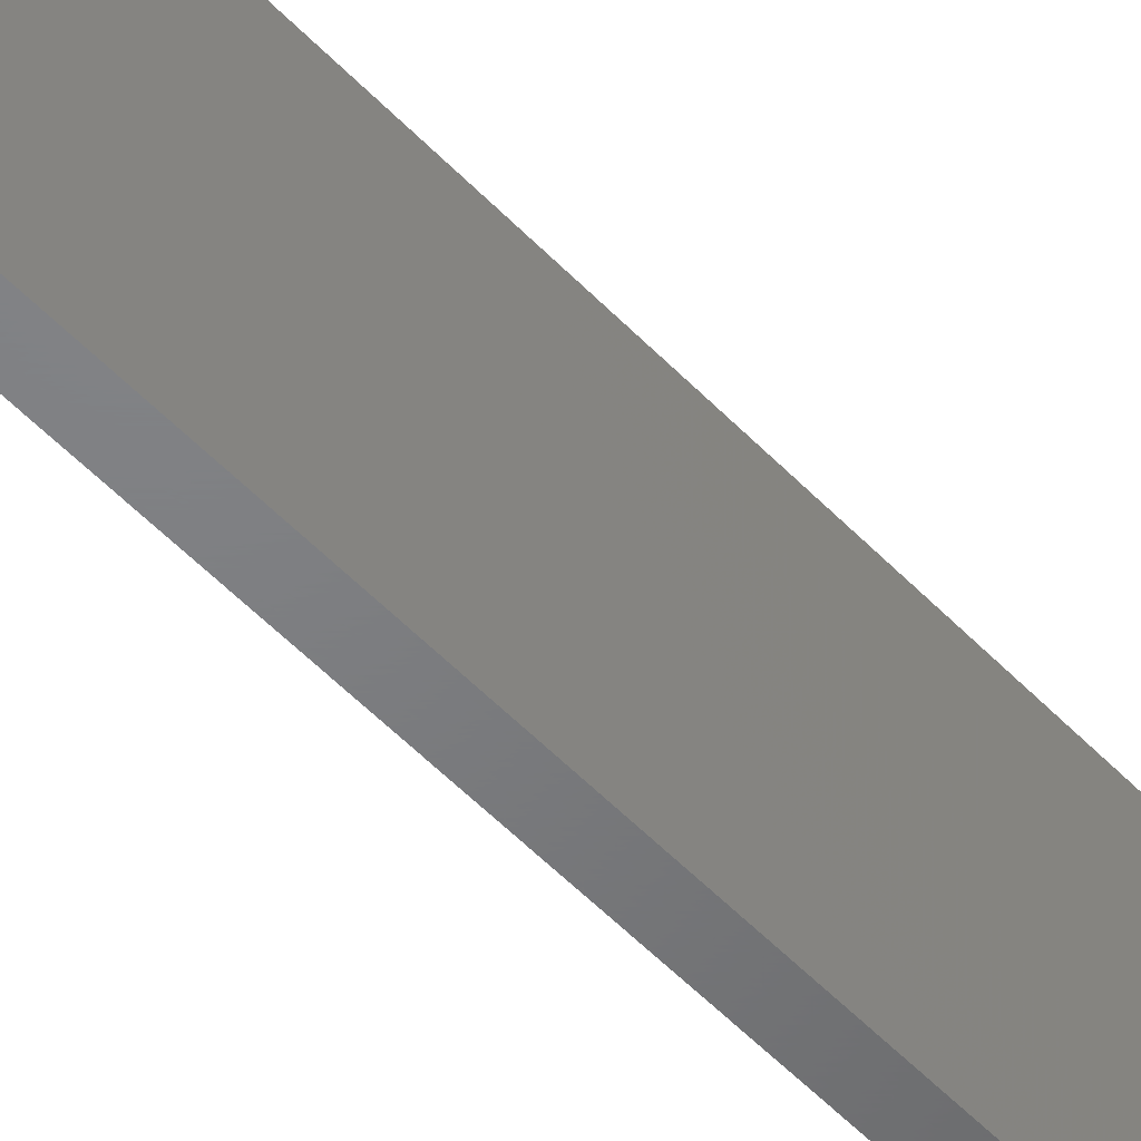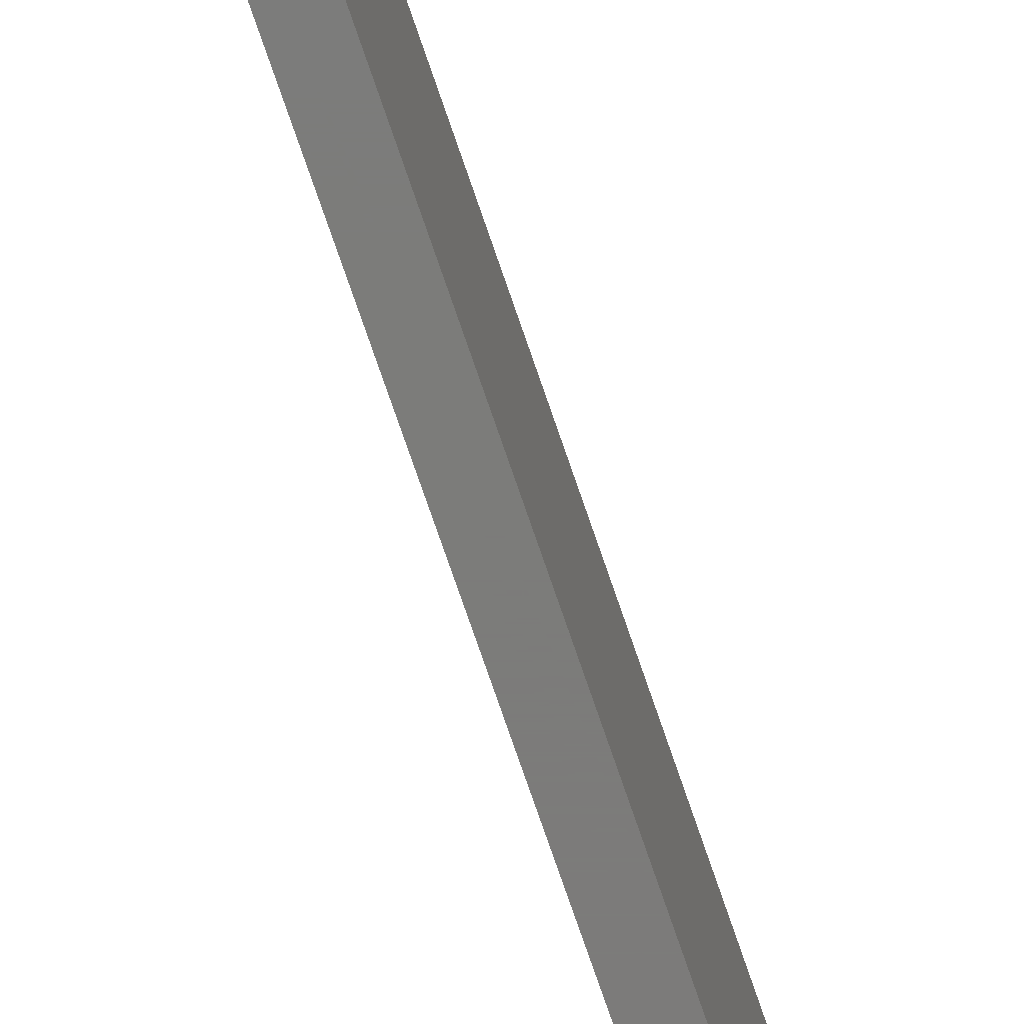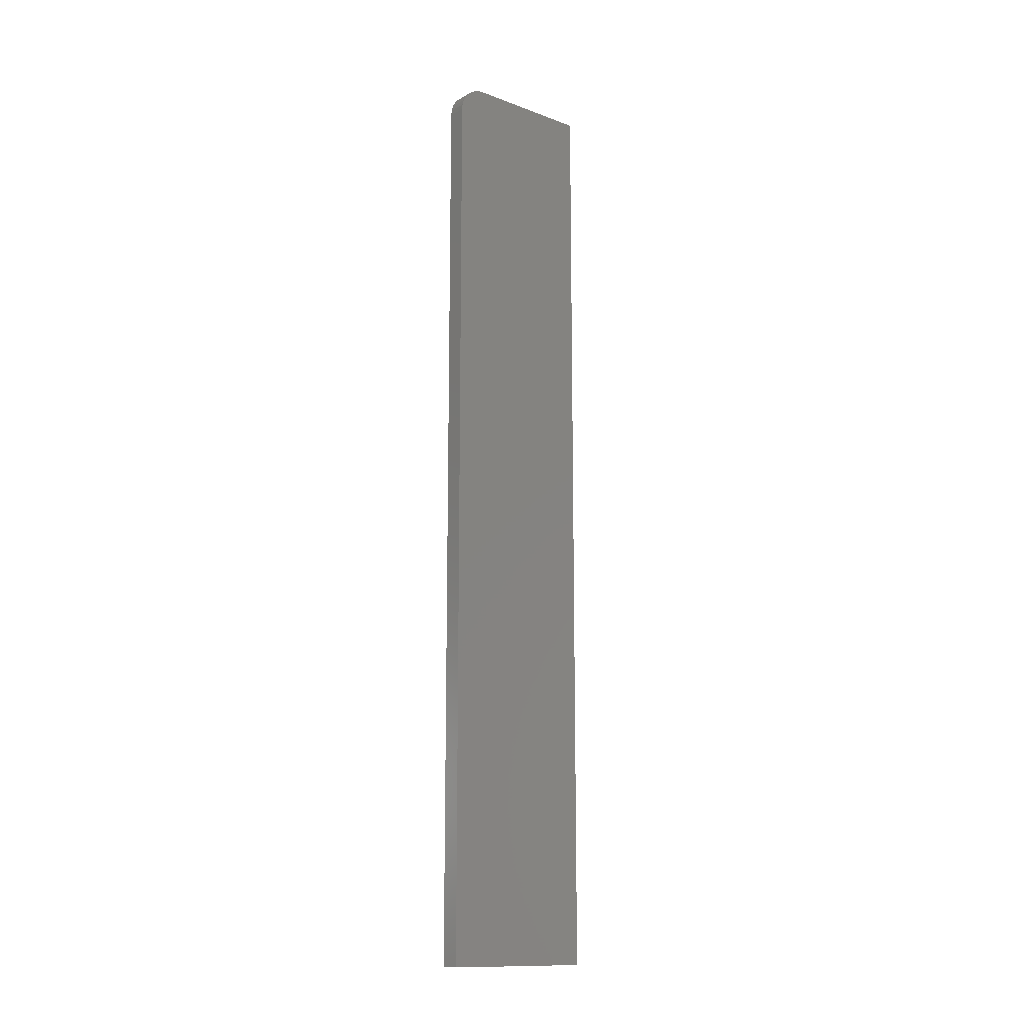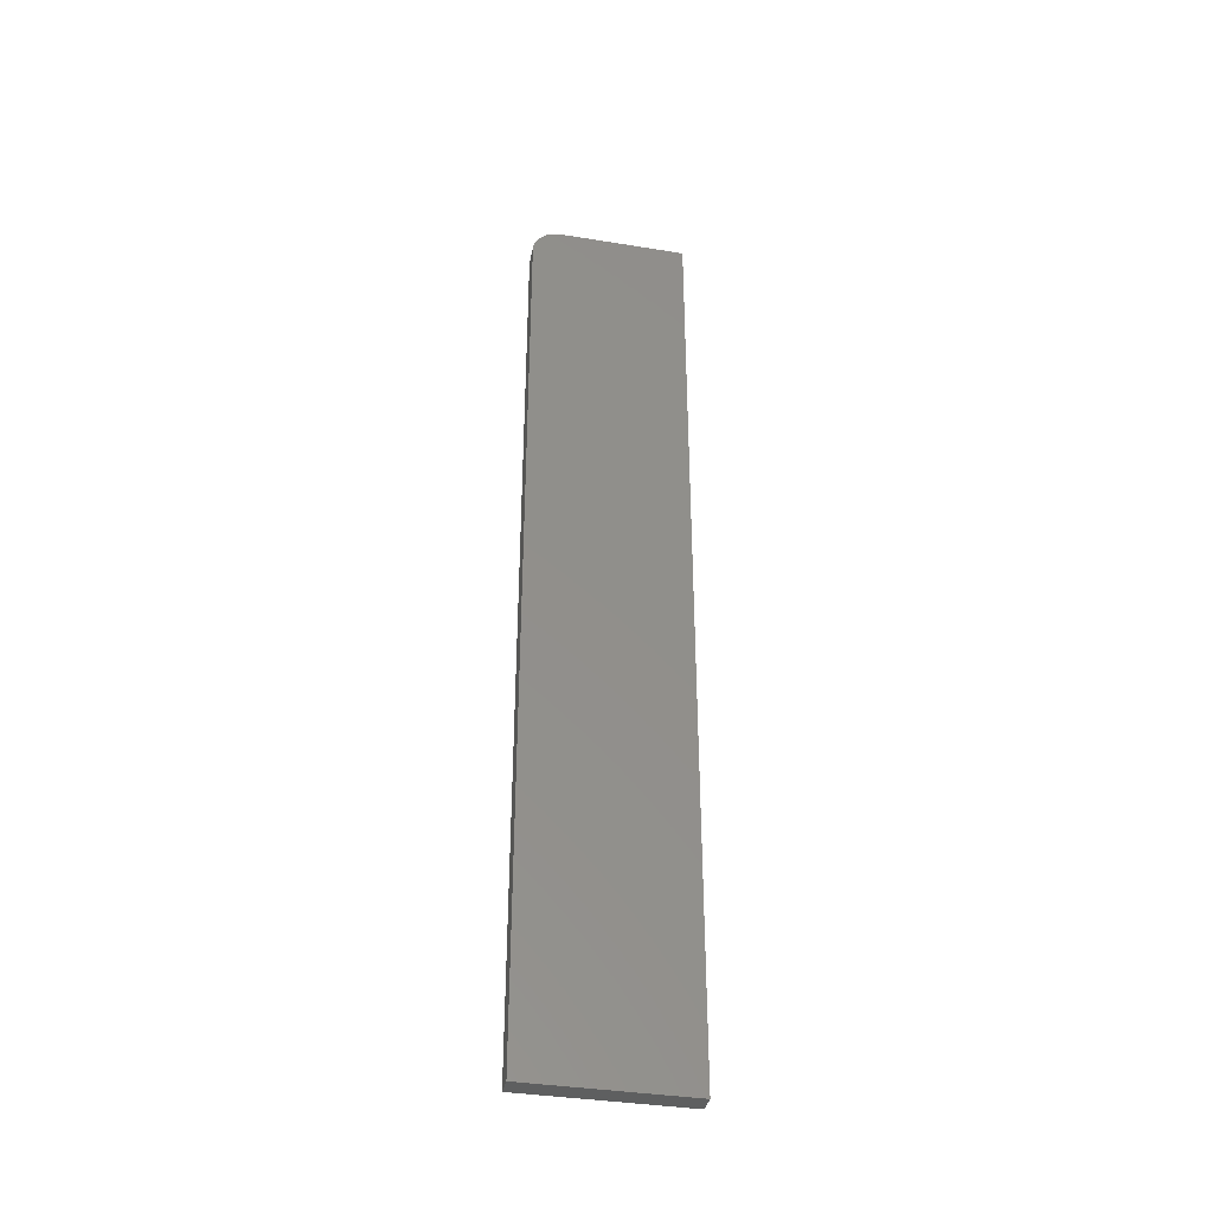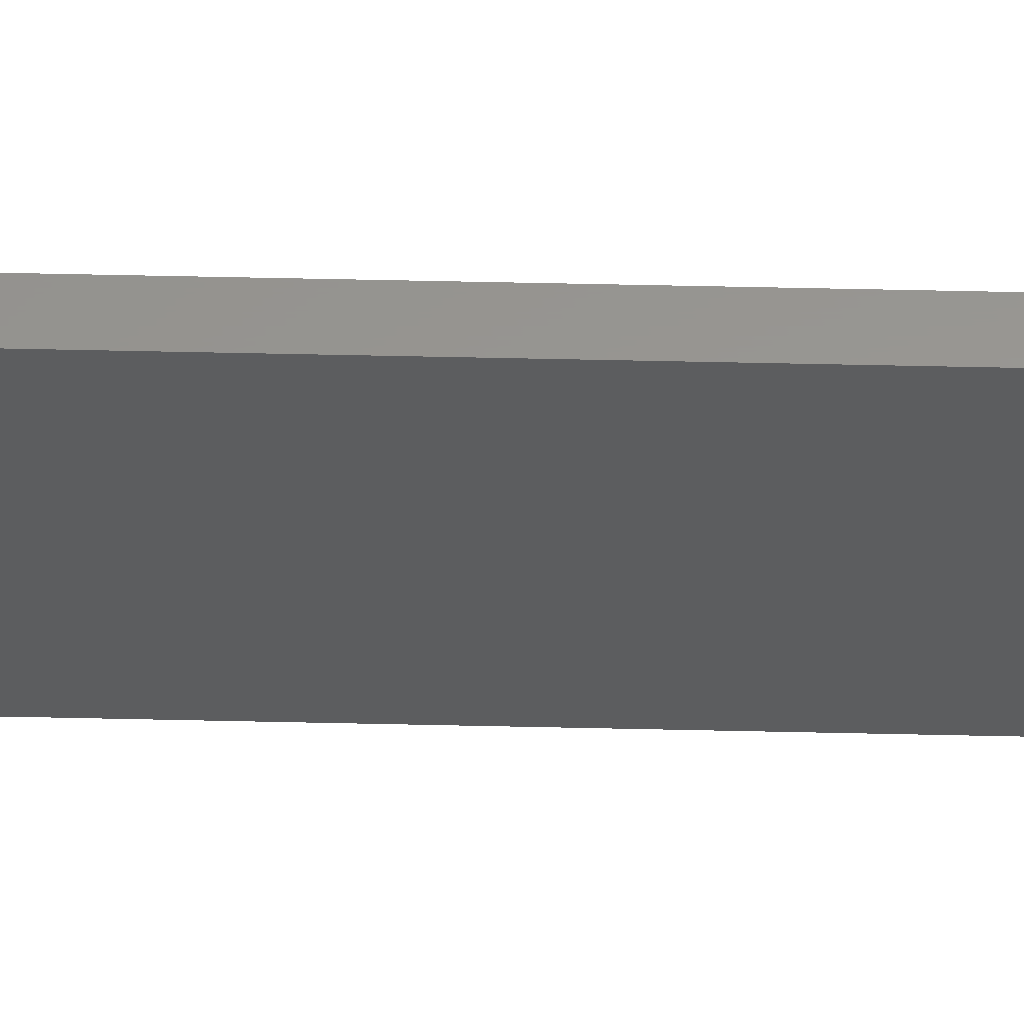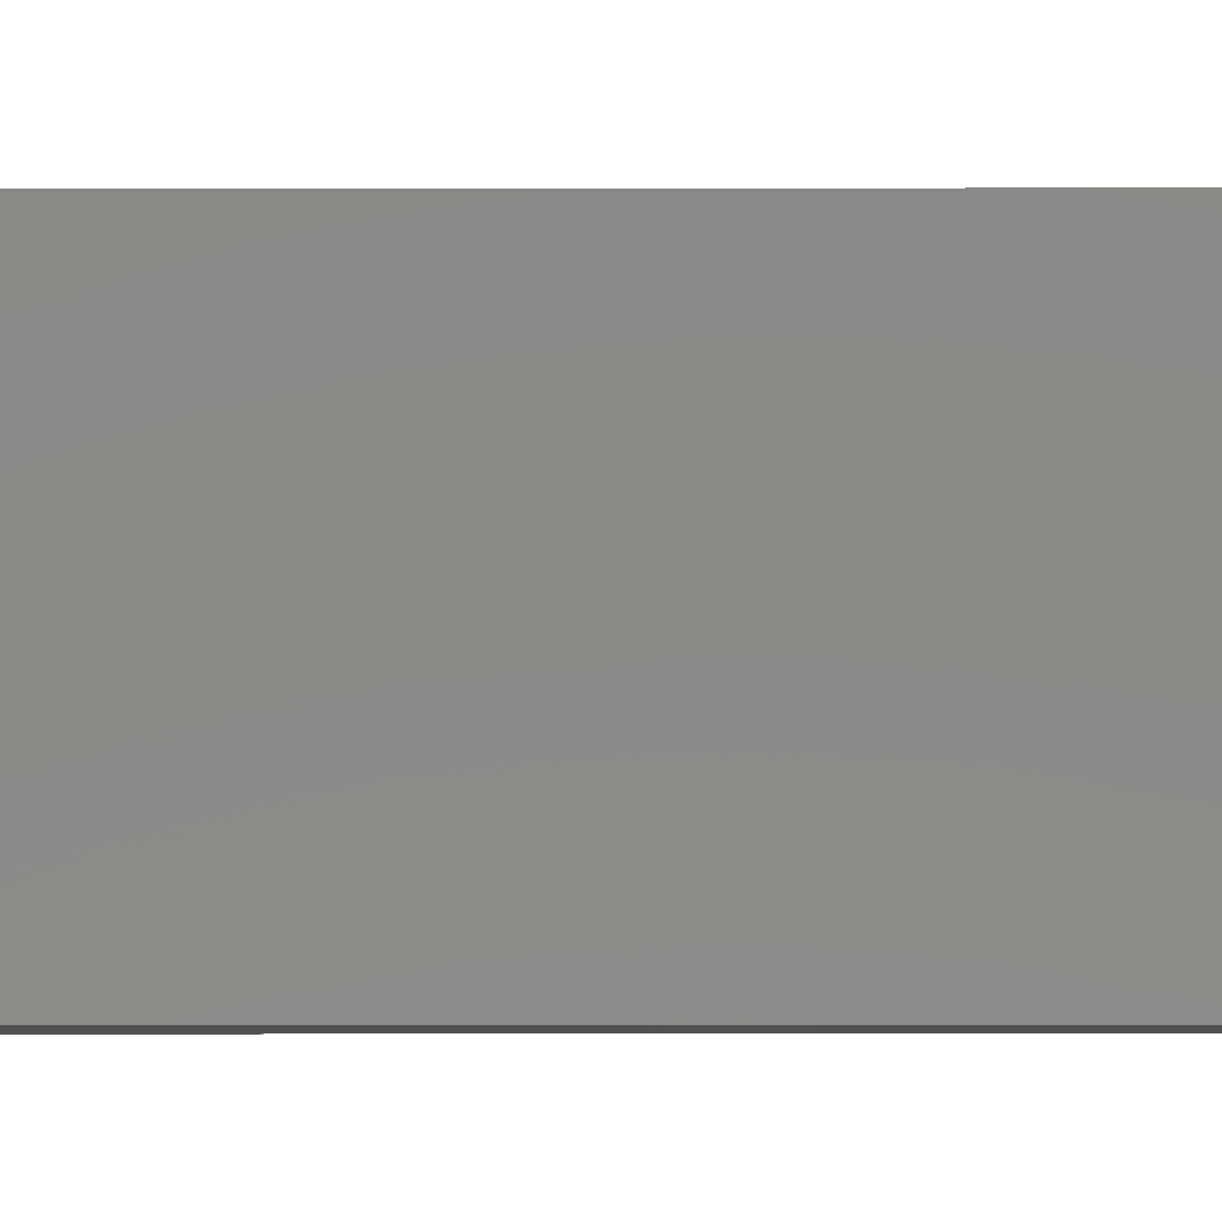
<metadata>
{"format":"stl","ext":"stl","renderer":"f3d","projection":"perspective","resolution":1024,"background":"white","views":[{"elev":-50.9,"azim":41.3,"up":"+Y"},{"elev":-75.1,"azim":-161.1,"up":"+Y"},{"elev":-13.4,"azim":-129.7,"up":"+Z"},{"elev":-37.4,"azim":-101.8,"up":"+Z"},{"elev":58.3,"azim":-88.7,"up":"+Y"},{"elev":-7.3,"azim":90.3,"up":"+Y"}]}
</metadata>
<code>
# stl→obj: 24 verts, 44 faces
v 0.01562 -0.02212 0.75
v 0.01562 -0.01315 0.7482
v 0.01562 -0.01755 0.7495
v 0.01562 -0.125 0.75
v 0.01562 -0.125 0
v 0.01562 0.001316 -7.735e-18
v 0.01562 0.001316 0.7266
v 0.01562 0.0008654 0.7311
v 0.01562 -0.0004683 0.7355
v 0.01562 -0.002634 0.7396
v 0.01562 -0.005549 0.7431
v 0.01562 -0.009101 0.7461
v 0 -0.01755 0.7495
v 0 -0.01315 0.7482
v 0 -0.02212 0.75
v 0 -0.125 0.75
v 0 -0.009101 0.7461
v 0 -0.005549 0.7431
v 0 -0.002634 0.7396
v 0 -0.0004683 0.7355
v 0 0.0008654 0.7311
v 0 0.001316 0.7266
v 0 0.001316 -7.735e-18
v 0 -0.125 0
f 1 2 3
f 4 5 6
f 4 6 7
f 4 7 8
f 4 8 9
f 4 9 10
f 4 10 11
f 4 11 12
f 4 12 2
f 4 2 1
f 13 14 15
f 16 15 14
f 16 14 17
f 16 17 18
f 16 18 19
f 16 19 20
f 16 20 21
f 16 21 22
f 16 22 23
f 16 23 24
f 1 15 4
f 4 15 16
f 6 23 7
f 7 23 22
f 15 1 13
f 13 1 3
f 13 3 14
f 14 3 2
f 14 2 17
f 17 2 12
f 17 12 18
f 18 12 11
f 18 11 19
f 19 11 10
f 19 10 20
f 20 10 9
f 20 9 21
f 21 9 8
f 21 8 22
f 22 8 7
f 4 16 5
f 5 16 24
f 5 24 6
f 6 24 23

</code>
